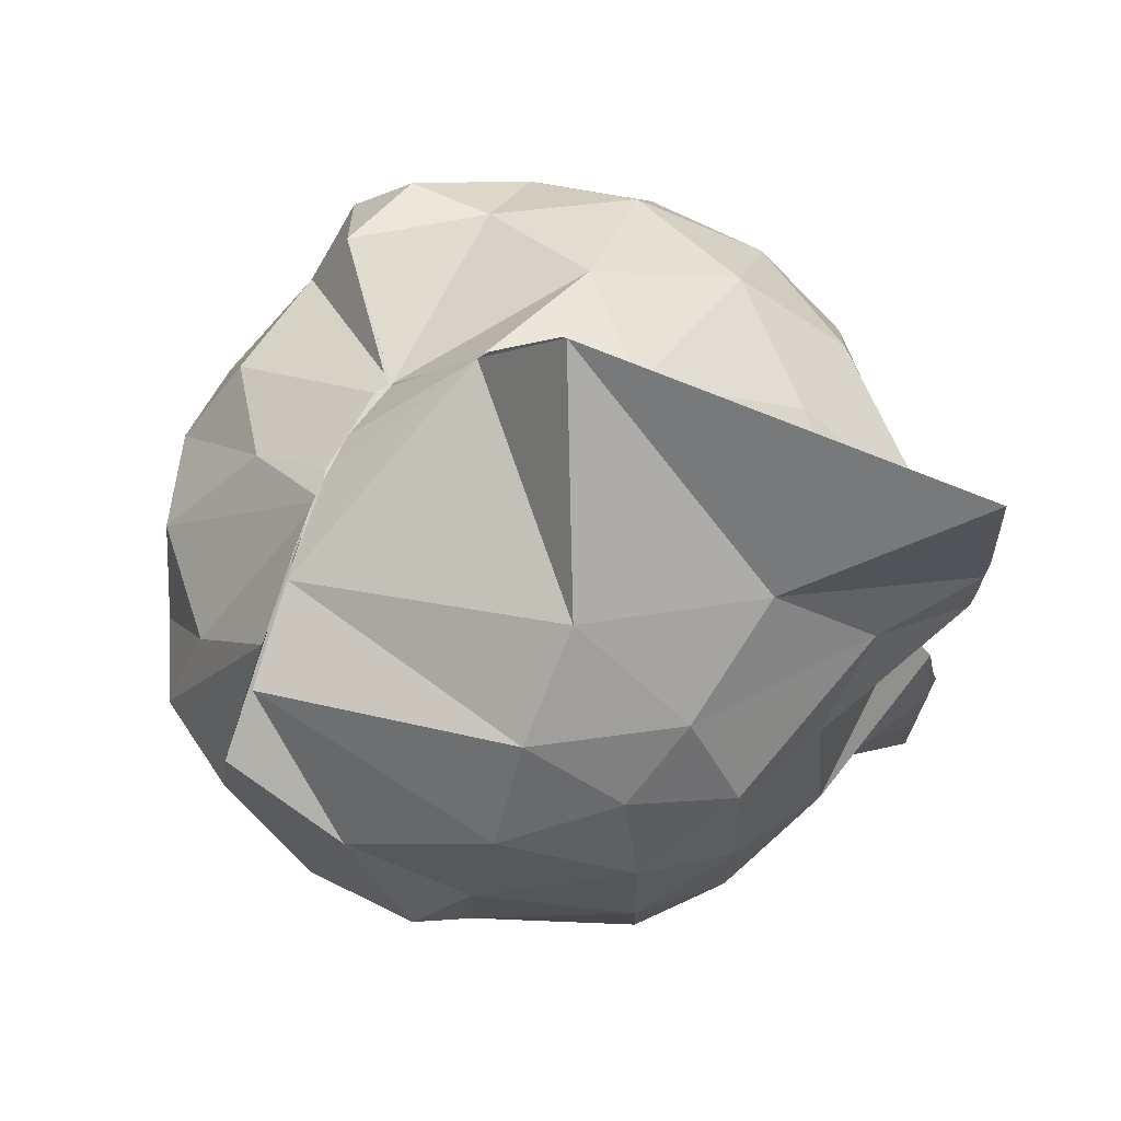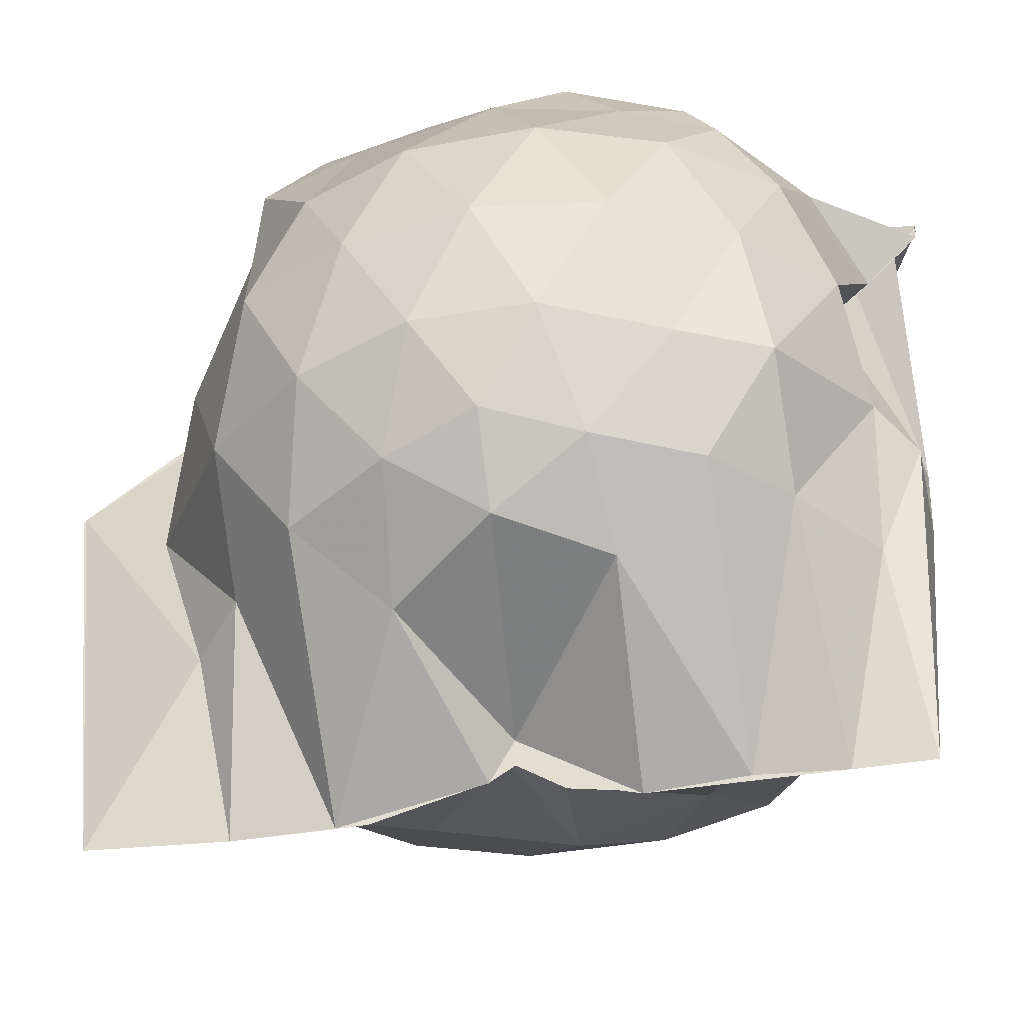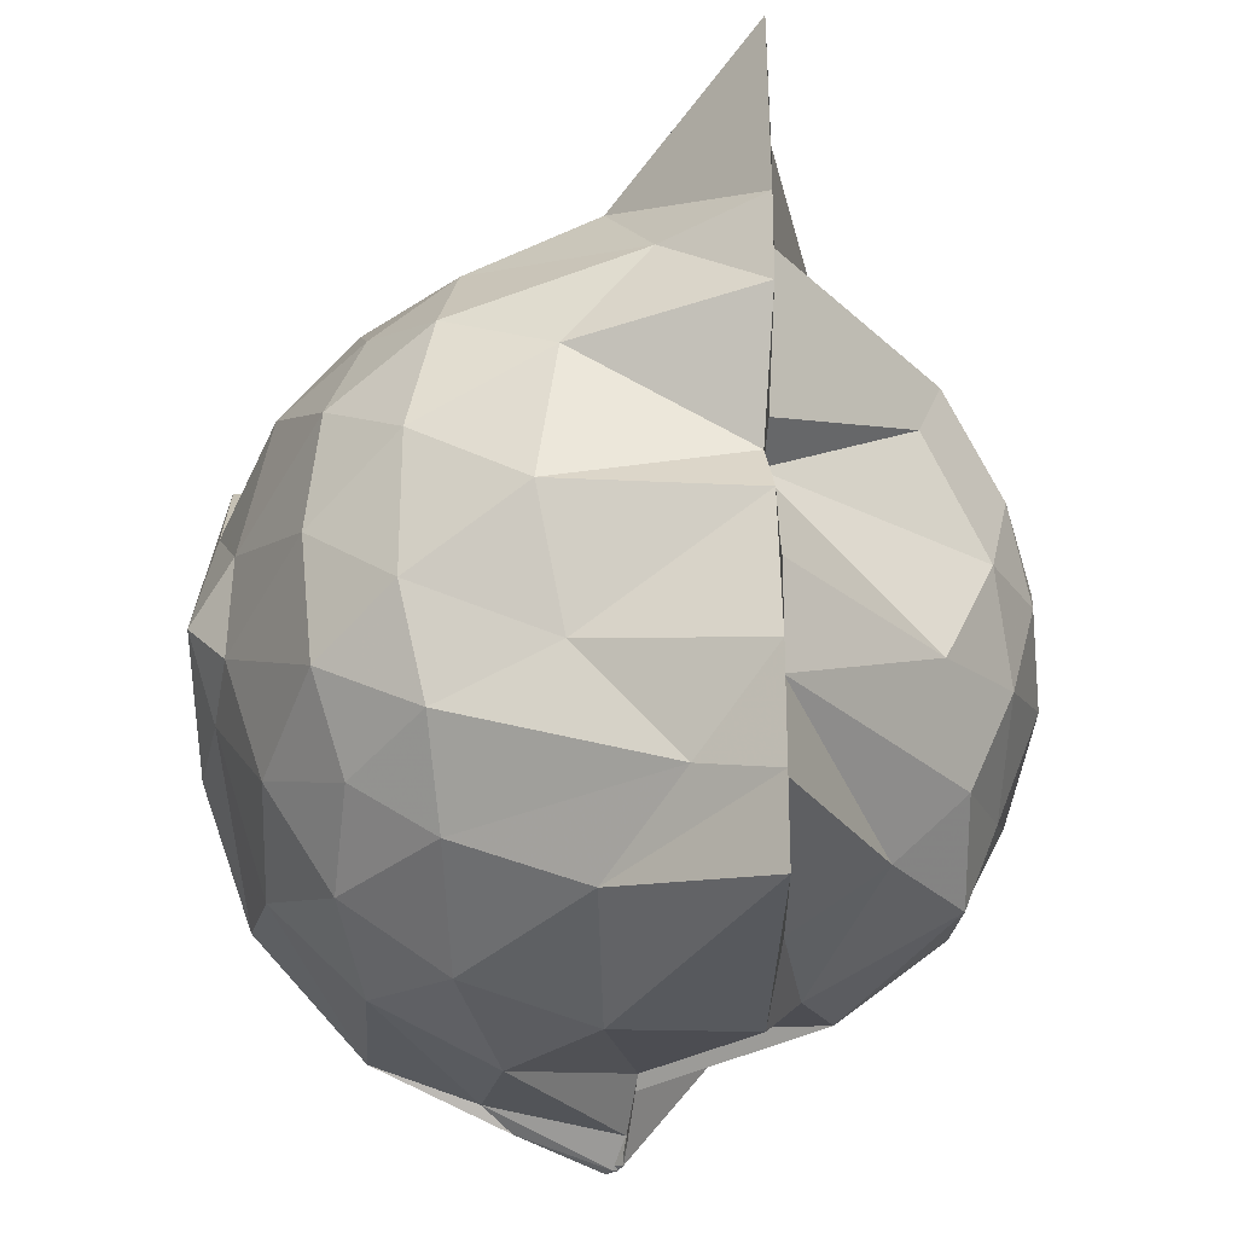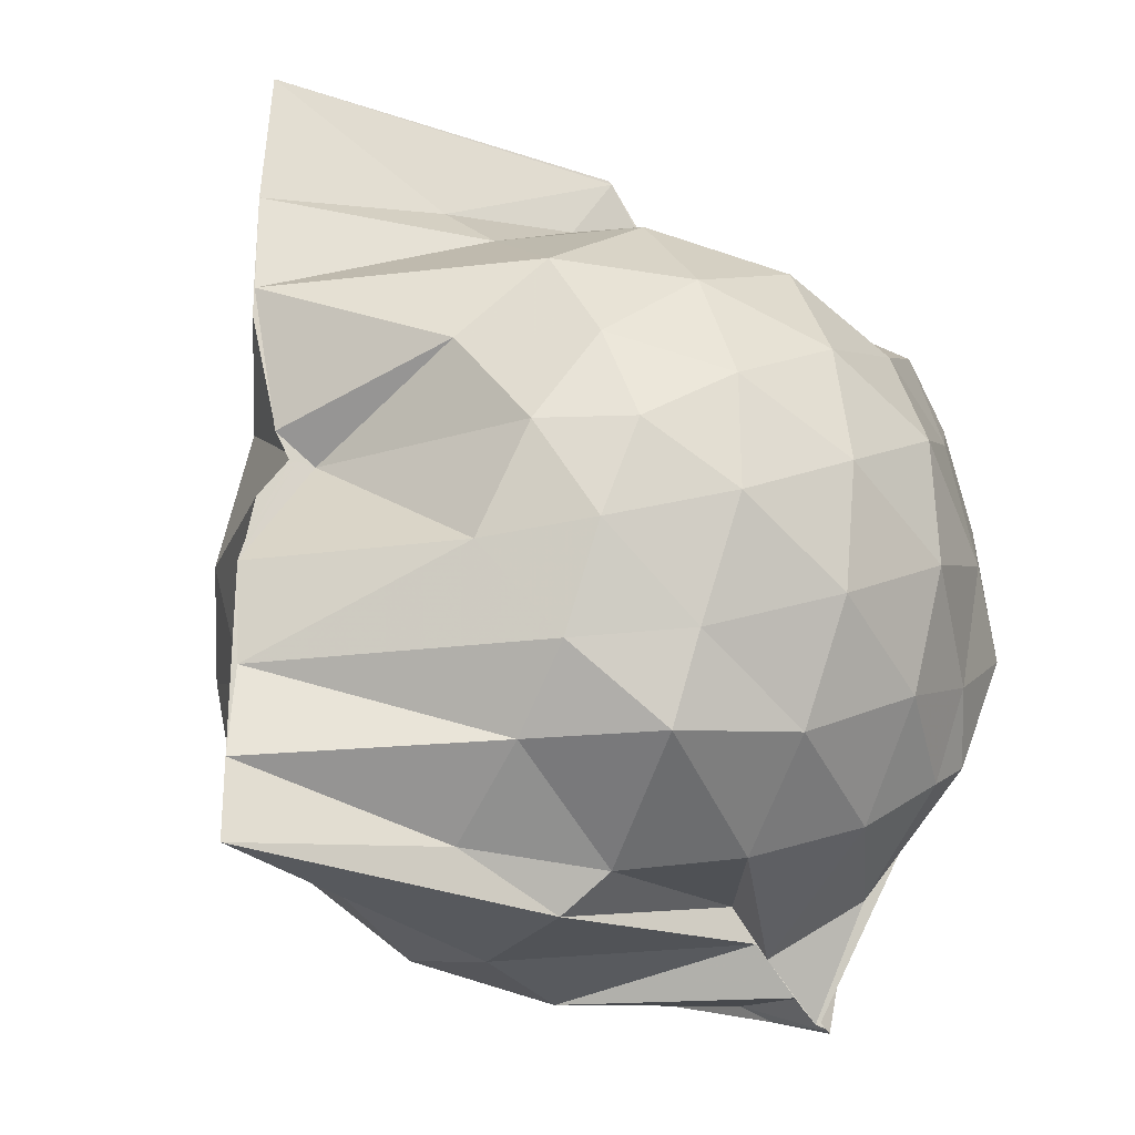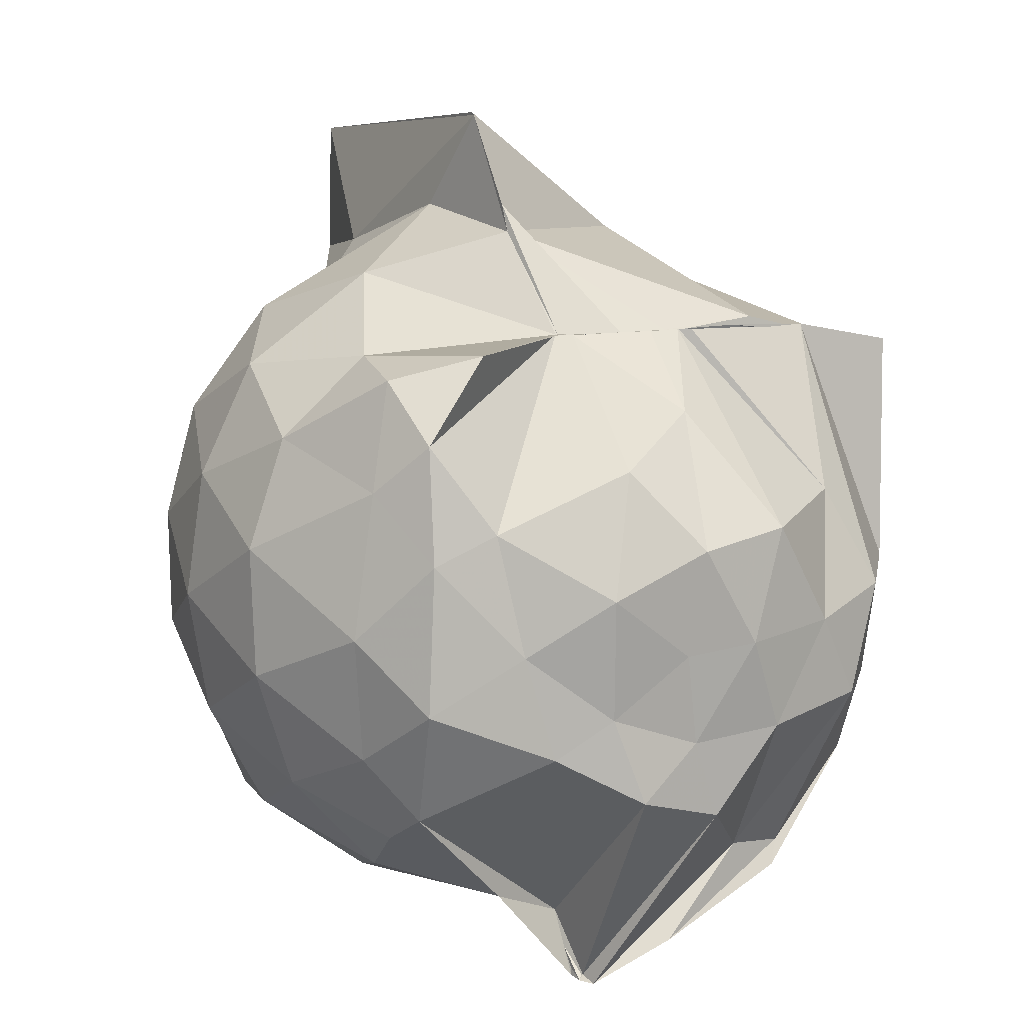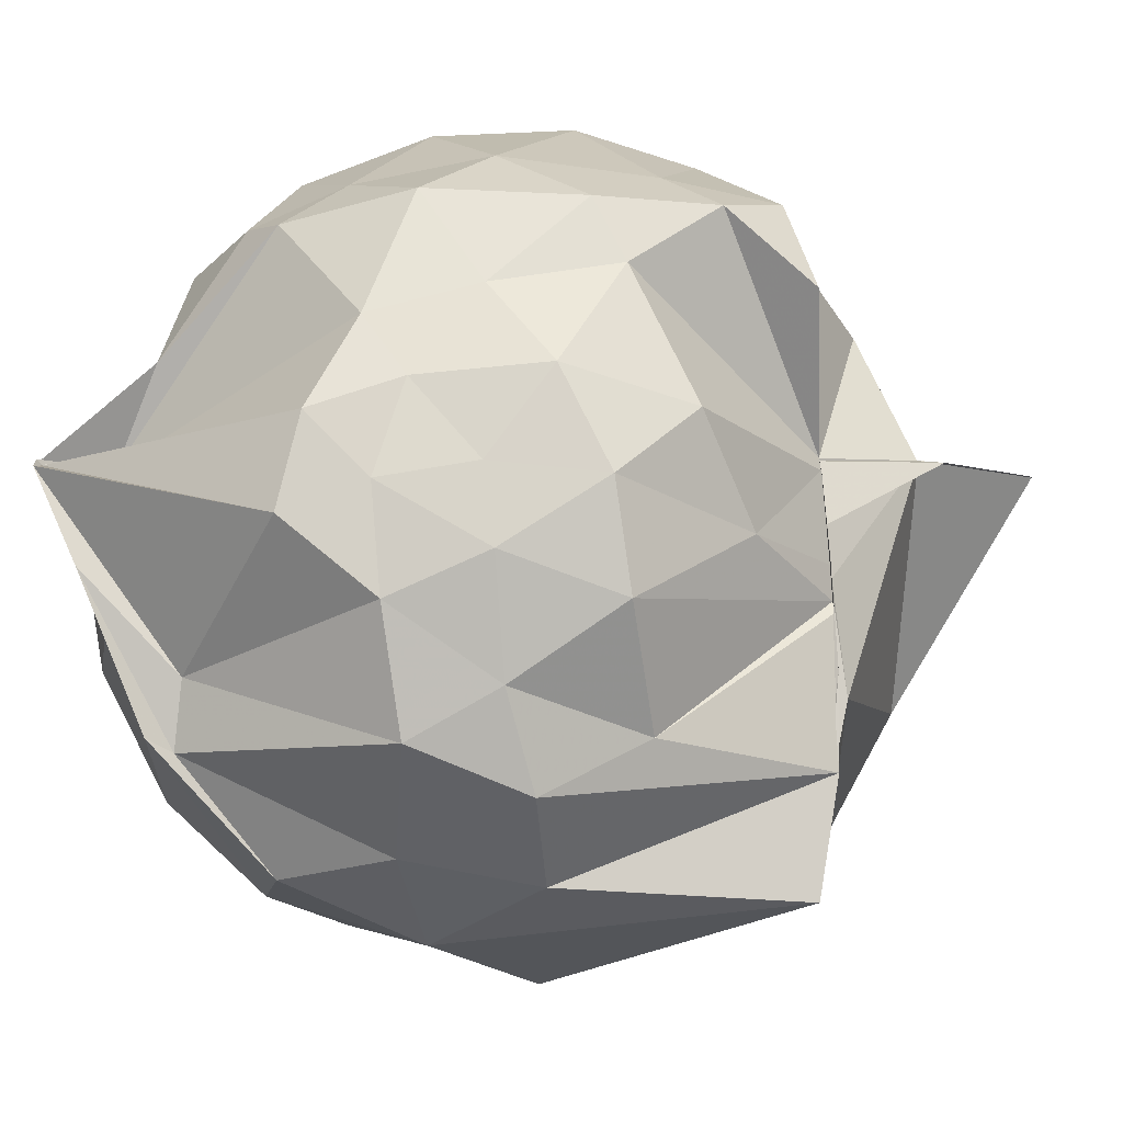
<metadata>
{"format":"obj","ext":"obj","renderer":"f3d","projection":"perspective","resolution":1024,"background":"white","views":[{"elev":71.5,"azim":110.1,"up":"+Y"},{"elev":-40.2,"azim":-78.3,"up":"+Z"},{"elev":-26.1,"azim":169.1,"up":"+Y"},{"elev":-26.7,"azim":-125.6,"up":"+Y"},{"elev":13.0,"azim":-25.7,"up":"+Y"},{"elev":77.4,"azim":87.0,"up":"+Z"}]}
</metadata>
<code>
v -0.879 -0.1392 0.8687
v -1 -0.03675 -0.7692
v -0.1607 -0.06515 0.5201
v -0.3535 0.4883 0.4487
v -0.6534 0.5 0.4607
v -0.7102 0.5 0.4437
v -0.7427 0.5 0.4652
v -0.9375 0.4987 0.4321
v -0.9516 0.498 0.4063
v -1.243 0.5 0.6142
v -1.434 0.4508 0.543
v -1.486 0.2199 0.5829
v -1.541 -0.09172 0.6022
v -1.51 -0.3728 0.5637
v -1.438 -0.5708 0.5366
v -1.181 -0.7457 0.5538
v -0.9999 -0.9668 0.5624
v -0.9949 -0.9688 0.5935
v -0.9836 -0.9687 0.5952
v -0.7812 -0.8944 0.6296
v -0.4407 -0.7345 0.5334
v -0.223 -0.3352 0.5515
v -0.1158 0.4362 0.4375
v -0.5418 0.5 0.4601
v -0.6667 0.5 0.4632
v -0.7202 0.5 0.4603
v -0.8277 0.5 0.4498
v -0.9629 0.4964 0.4063
v -0.9683 0.498 0.4062
v -1.41 0.4753 0.3567
v -1.593 0.3035 0.3329
v -1.68 0.06725 0.3477
v -1.677 -0.2154 0.3611
v -1.593 -0.4776 0.3464
v -1.405 -0.6935 0.365
v -1 -0.8481 0.4355
v -1 -0.9375 0.5277
v -0.9998 -0.9136 0.5296
v -0.7084 -0.8444 0.5984
v -0.4671 -0.784 0.5628
v -0.2095 -0.563 0.4389
v -0.08665 -0.2944 0.3116
v -0.0834 0.1941 0.1891
v -0.2663 0.4547 0.4375
v -0.4912 0.5147 0.447
v -1 0.713 0.2225
v -1 0.7694 0.1953
v -1 0.7109 0.2226
v -1.297 0.6193 0.0902
v -1.574 0.4274 0.08068
v -1.694 0.1859 0.08109
v -1.738 -0.08939 0.08357
v -1.695 -0.3638 0.08666
v -1.563 -0.6127 0.07823
v -1.333 -0.7919 0.1162
v -1 -0.7496 0.3437
v -1 -0.8196 0.4062
v -0.68 -0.9243 0.1126
v -0.4136 -0.8038 0.105
v -0.2155 -0.6121 0.1291
v -0.09503 -0.266 0.09244
v -0.02603 -0.09027 0.02931
v -0.1668 0.3127 -0.1158
v -0.3261 0.522 -0.1218
v -0.5558 0.6651 -0.1436
v -1 0.9679 0.03298
v -1 0.9623 0.04465
v -1.048 0.746 -0.1027
v -1.435 0.5136 -0.1983
v -1.616 0.2876 -0.2
v -1.697 0.04278 -0.1716
v -1.696 -0.2156 -0.1693
v -1.589 -0.4729 -0.193
v -1.51 -0.6611 -0.205
v -1.207 -0.8337 -0.1242
v -1.121 -0.9162 -0.1873
v -0.8235 -0.9204 -0.1582
v -0.5424 -0.8436 -0.1635
v -0.322 -0.6963 -0.1473
v -0.1778 -0.4712 -0.1346
v -0.09737 -0.1993 -0.07922
v -0.1041 0.02123 -0.08121
v -0.3192 0.379 -0.3427
v -0.4876 0.5004 -0.4177
v -0.7581 0.6269 -0.4923
v -1 0.873 -0.856
v -1.094 0.6249 -0.4736
v -1.2 0.5206 -0.4162
v -1.44 0.3401 -0.4443
v -1.572 0.1159 -0.4106
v -1.63 -0.08634 -0.3624
v -1.564 -0.2905 -0.4089
v -1.463 -0.5104 -0.4228
v -1.307 -0.6627 -0.4196
v -1.101 -0.816 -0.4193
v -1 -0.8764 -0.875
v -0.7452 -0.784 -0.5159
v -0.4802 -0.674 -0.4211
v -0.3138 -0.5485 -0.3443
v -0.2357 -0.3543 -0.413
v -0.2078 -0.08621 -0.4147
v -0.2365 0.1777 -0.4028
v -0.2987 -0.07628 0.7115
v -0.4045 0.1415 0.6504
v -0.6794 0.5 0.4456
v -0.75 0.4999 0.4448
v -0.9375 0.4978 0.4315
v -0.9686 0.4984 0.4062
v -1.395 0.3281 0.6717
v -1.409 0.08227 0.7247
v -1.432 -0.2365 0.7458
v -1.411 -0.5027 0.6395
v -1 -0.8367 0.4773
v -0.9834 -0.9587 0.588
v -0.9743 -0.9693 0.6235
v -0.5753 -0.7128 0.5659
v -0.3979 -0.3064 0.7753
v -0.4883 -0.1204 0.7956
v -0.6256 0.1107 0.8271
v -0.7709 0.3493 0.646
v -0.9795 0.2575 0.7797
v -1.271 0.1404 0.7395
v -1.23 -0.1201 0.7916
v -1.174 -0.3453 0.8217
v -0.9861 -0.4527 0.8792
v -0.8019 -0.5085 0.8695
v -0.6423 -0.3299 0.8523
v -0.7174 -0.1259 0.8761
v -0.8413 0.09019 0.8756
v -1.053 0.0005636 0.8647
v -1.046 -0.2663 0.8468
v -0.8568 -0.3369 0.8675
v -0.4284 0.3122 -0.5523
v -0.8152 0.4291 -0.7069
v -1 0.4628 -0.875
v -1 0.5599 -0.875
v -1 0.3386 -0.8731
v -1.342 0.1445 -0.6053
v -1.499 -0.08578 -0.5254
v -1.381 -0.3118 -0.5747
v -1 -0.5091 -0.8615
v -1 -0.7039 -0.875
v -1 -0.6878 -0.875
v -0.867 -0.6283 -0.7301
v -0.4306 -0.4831 -0.5535
v -0.37 -0.2426 -0.5733
v -0.3704 0.06507 -0.5754
v -0.6436 0.2222 -0.6634
v -1 0.2705 -0.8735
v -1 0.3465 -0.875
v -1 0.0221 -0.8074
v -1 -0.03125 -0.7101
v -1 -0.2904 -0.875
v -1 -0.4838 -0.875
v -1 -0.4459 -0.875
v -0.6603 -0.3805 -0.6651
v -0.5926 -0.09062 -0.7109
v -1 -0.02076 -0.7637
v -1 0.02045 -0.805
v -1 -0.03125 -0.7544
v -1 -0.2413 -0.8608
v -1 -0.1373 -0.8416
f 3 23 4
f 4 23 24
f 4 24 5
f 5 24 25
f 5 25 6
f 6 25 26
f 6 26 7
f 7 26 27
f 7 27 8
f 8 27 28
f 8 28 9
f 9 28 29
f 9 29 10
f 10 29 30
f 10 30 11
f 11 30 31
f 11 31 12
f 12 31 32
f 12 32 13
f 13 32 33
f 13 33 14
f 14 33 34
f 14 34 15
f 15 34 35
f 15 35 16
f 16 35 36
f 16 36 17
f 17 36 37
f 17 37 18
f 18 37 38
f 18 38 19
f 19 38 39
f 19 39 20
f 20 39 40
f 20 40 21
f 21 40 41
f 21 41 22
f 22 41 42
f 22 42 3
f 3 42 23
f 23 43 24
f 24 43 44
f 24 44 25
f 25 44 45
f 25 45 26
f 26 45 46
f 26 46 27
f 27 46 47
f 27 47 28
f 28 47 48
f 28 48 29
f 29 48 49
f 29 49 30
f 30 49 50
f 30 50 31
f 31 50 51
f 31 51 32
f 32 51 52
f 32 52 33
f 33 52 53
f 33 53 34
f 34 53 54
f 34 54 35
f 35 54 55
f 35 55 36
f 36 55 56
f 36 56 37
f 37 56 57
f 37 57 38
f 38 57 58
f 38 58 39
f 39 58 59
f 39 59 40
f 40 59 60
f 40 60 41
f 41 60 61
f 41 61 42
f 42 61 62
f 42 62 23
f 23 62 43
f 43 63 44
f 44 63 64
f 44 64 45
f 45 64 65
f 45 65 46
f 46 65 66
f 46 66 47
f 47 66 67
f 47 67 48
f 48 67 68
f 48 68 49
f 49 68 69
f 49 69 50
f 50 69 70
f 50 70 51
f 51 70 71
f 51 71 52
f 52 71 72
f 52 72 53
f 53 72 73
f 53 73 54
f 54 73 74
f 54 74 55
f 55 74 75
f 55 75 56
f 56 75 76
f 56 76 57
f 57 76 77
f 57 77 58
f 58 77 78
f 58 78 59
f 59 78 79
f 59 79 60
f 60 79 80
f 60 80 61
f 61 80 81
f 61 81 62
f 62 81 82
f 62 82 43
f 43 82 63
f 63 83 64
f 64 83 84
f 64 84 65
f 65 84 85
f 65 85 66
f 66 85 86
f 66 86 67
f 67 86 87
f 67 87 68
f 68 87 88
f 68 88 69
f 69 88 89
f 69 89 70
f 70 89 90
f 70 90 71
f 71 90 91
f 71 91 72
f 72 91 92
f 72 92 73
f 73 92 93
f 73 93 74
f 74 93 94
f 74 94 75
f 75 94 95
f 75 95 76
f 76 95 96
f 76 96 77
f 77 96 97
f 77 97 78
f 78 97 98
f 78 98 79
f 79 98 99
f 79 99 80
f 80 99 100
f 80 100 81
f 81 100 101
f 81 101 82
f 82 101 102
f 82 102 63
f 63 102 83
f 103 104 118
f 104 119 118
f 104 105 119
f 105 120 119
f 105 106 120
f 106 107 120
f 107 121 120
f 107 108 121
f 108 122 121
f 108 109 122
f 109 110 122
f 110 123 122
f 110 111 123
f 111 124 123
f 111 112 124
f 112 113 124
f 113 125 124
f 113 114 125
f 114 126 125
f 114 115 126
f 115 116 126
f 116 127 126
f 116 117 127
f 117 118 127
f 117 103 118
f 118 119 128
f 119 129 128
f 119 120 129
f 120 121 129
f 121 130 129
f 121 122 130
f 122 123 130
f 123 131 130
f 123 124 131
f 124 125 131
f 125 132 131
f 125 126 132
f 126 127 132
f 127 128 132
f 127 118 128
f 133 148 134
f 134 148 149
f 134 149 135
f 135 149 150
f 135 150 136
f 136 150 137
f 137 150 151
f 137 151 138
f 138 151 152
f 138 152 139
f 139 152 140
f 140 152 153
f 140 153 141
f 141 153 154
f 141 154 142
f 142 154 143
f 143 154 155
f 143 155 144
f 144 155 156
f 144 156 145
f 145 156 146
f 146 156 157
f 146 157 147
f 147 157 148
f 147 148 133
f 148 158 149
f 149 158 159
f 149 159 150
f 150 159 151
f 151 159 160
f 151 160 152
f 152 160 153
f 153 160 161
f 153 161 154
f 154 161 155
f 155 161 162
f 155 162 156
f 156 162 157
f 157 162 158
f 157 158 148
f 3 4 103
f 103 4 104
f 4 5 104
f 104 5 105
f 5 6 105
f 105 6 106
f 6 7 106
f 7 8 106
f 106 8 107
f 8 9 107
f 107 9 108
f 9 10 108
f 108 10 109
f 10 11 109
f 11 12 109
f 109 12 110
f 12 13 110
f 110 13 111
f 13 14 111
f 111 14 112
f 14 15 112
f 15 16 112
f 112 16 113
f 16 17 113
f 113 17 114
f 17 18 114
f 114 18 115
f 18 19 115
f 19 20 115
f 115 20 116
f 20 21 116
f 116 21 117
f 21 22 117
f 117 22 103
f 22 3 103
f 83 133 84
f 84 133 134
f 84 134 85
f 85 134 135
f 85 135 86
f 86 135 136
f 86 136 87
f 87 136 88
f 88 136 137
f 88 137 89
f 89 137 138
f 89 138 90
f 90 138 139
f 90 139 91
f 91 139 92
f 92 139 140
f 92 140 93
f 93 140 141
f 93 141 94
f 94 141 142
f 94 142 95
f 95 142 96
f 96 142 143
f 96 143 97
f 97 143 144
f 97 144 98
f 98 144 145
f 98 145 99
f 99 145 100
f 100 145 146
f 100 146 101
f 101 146 147
f 101 147 102
f 102 147 133
f 102 133 83
f 128 129 1
f 129 130 1
f 130 131 1
f 131 132 1
f 132 128 1
f 159 158 2
f 160 159 2
f 161 160 2
f 162 161 2
f 158 162 2

</code>
